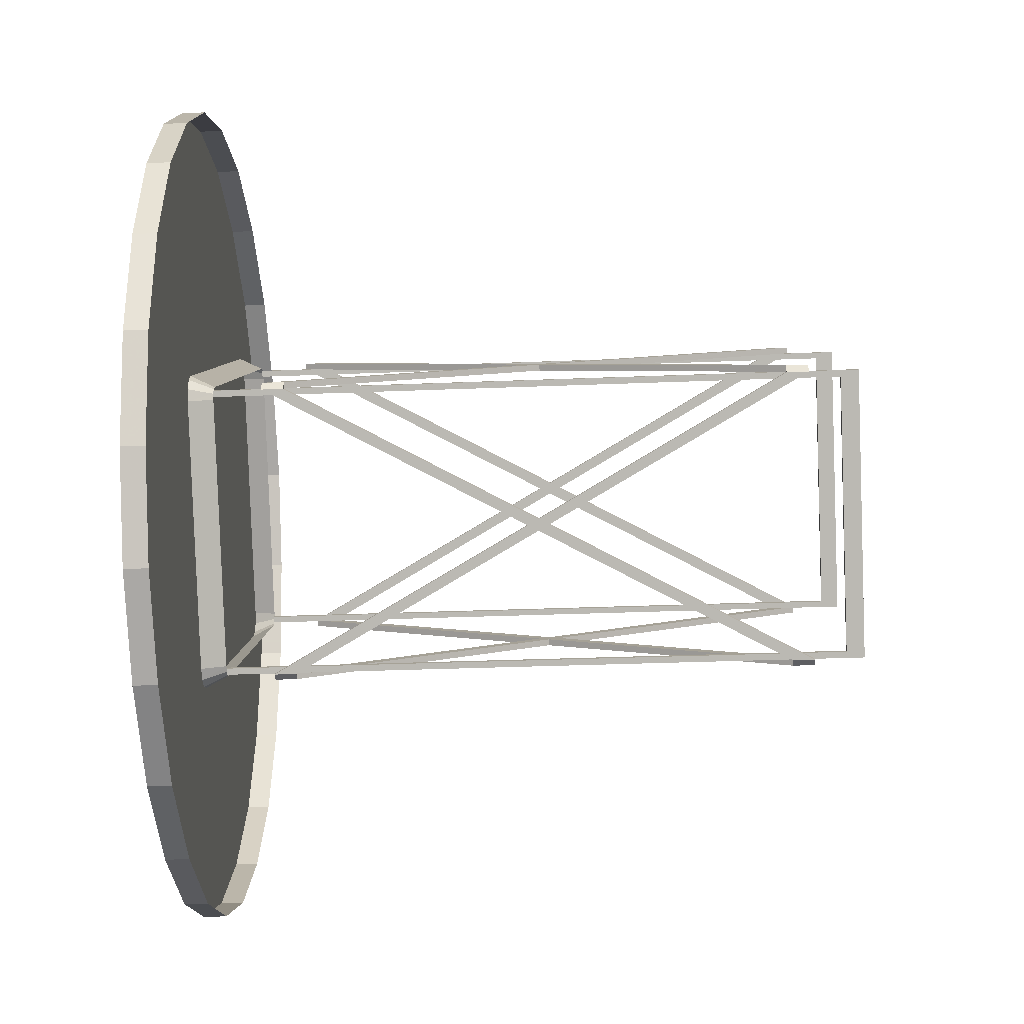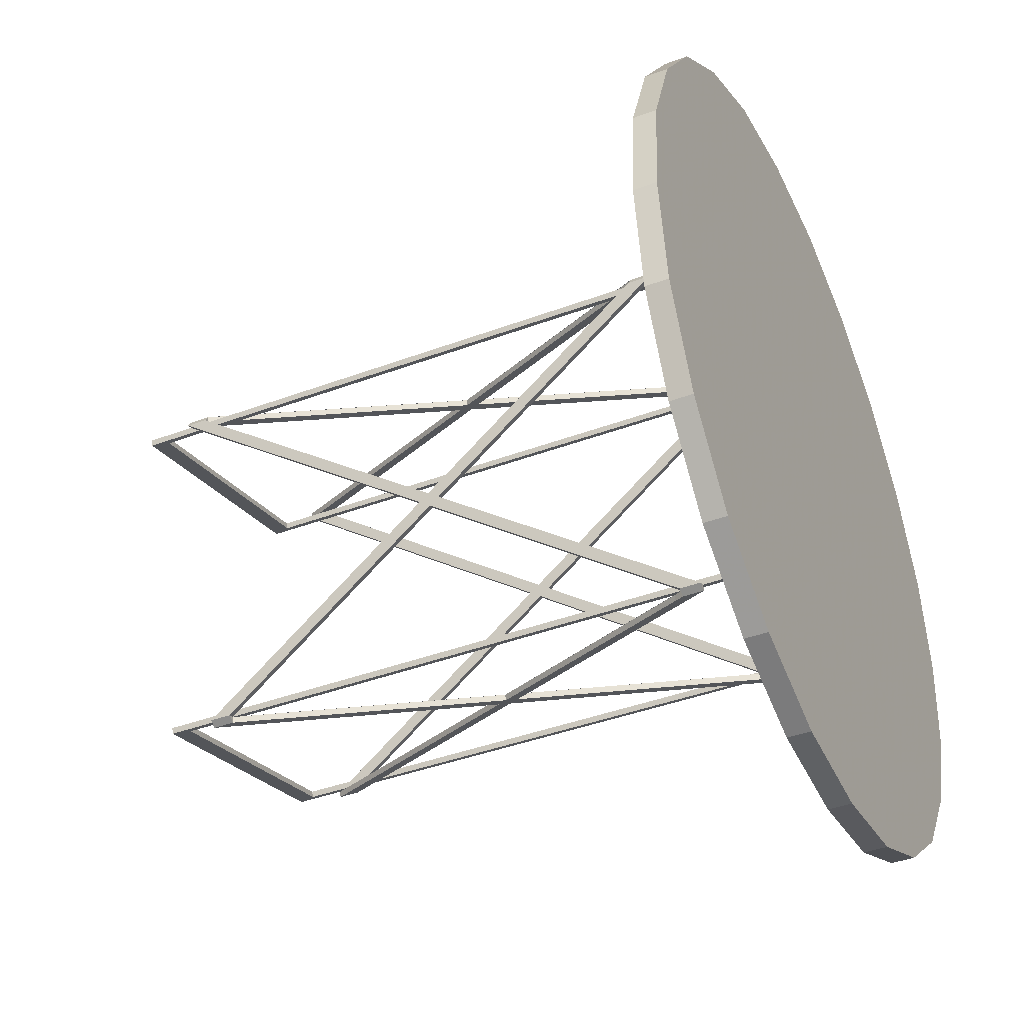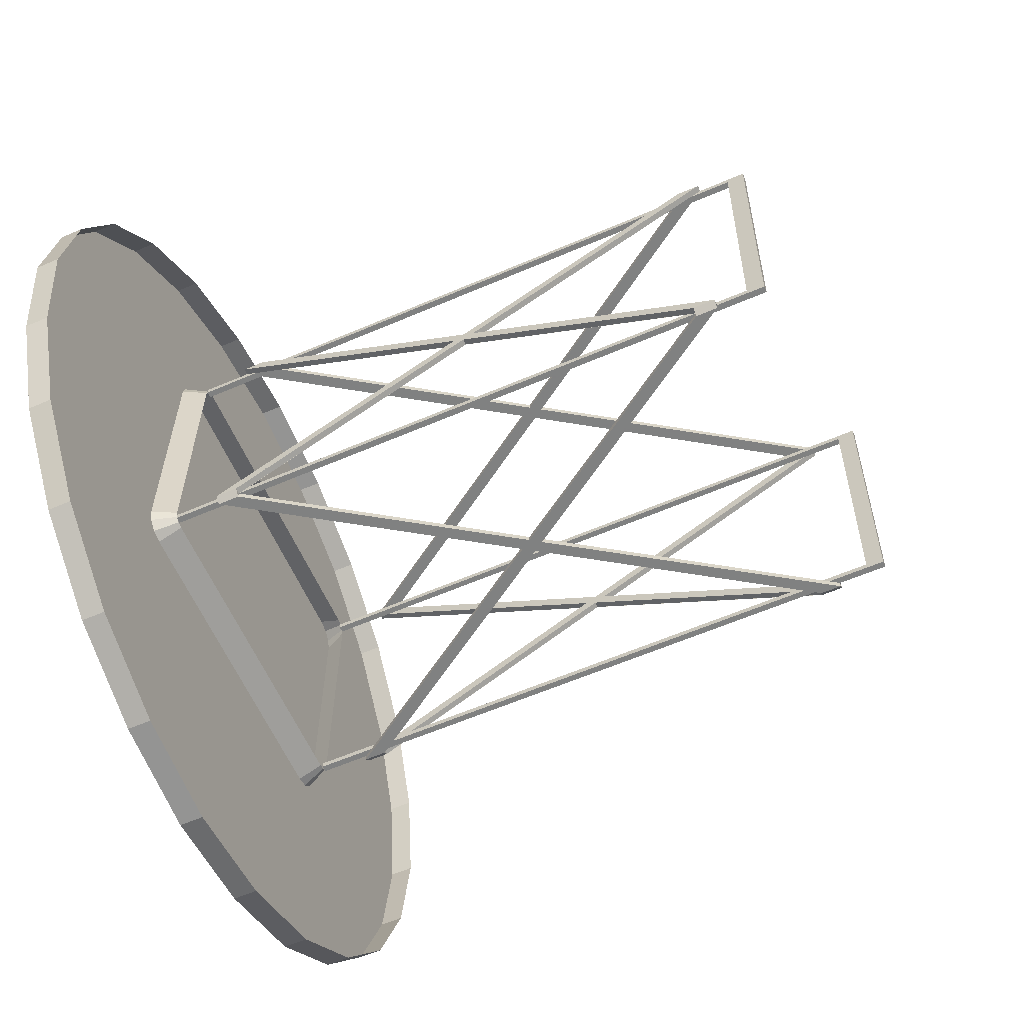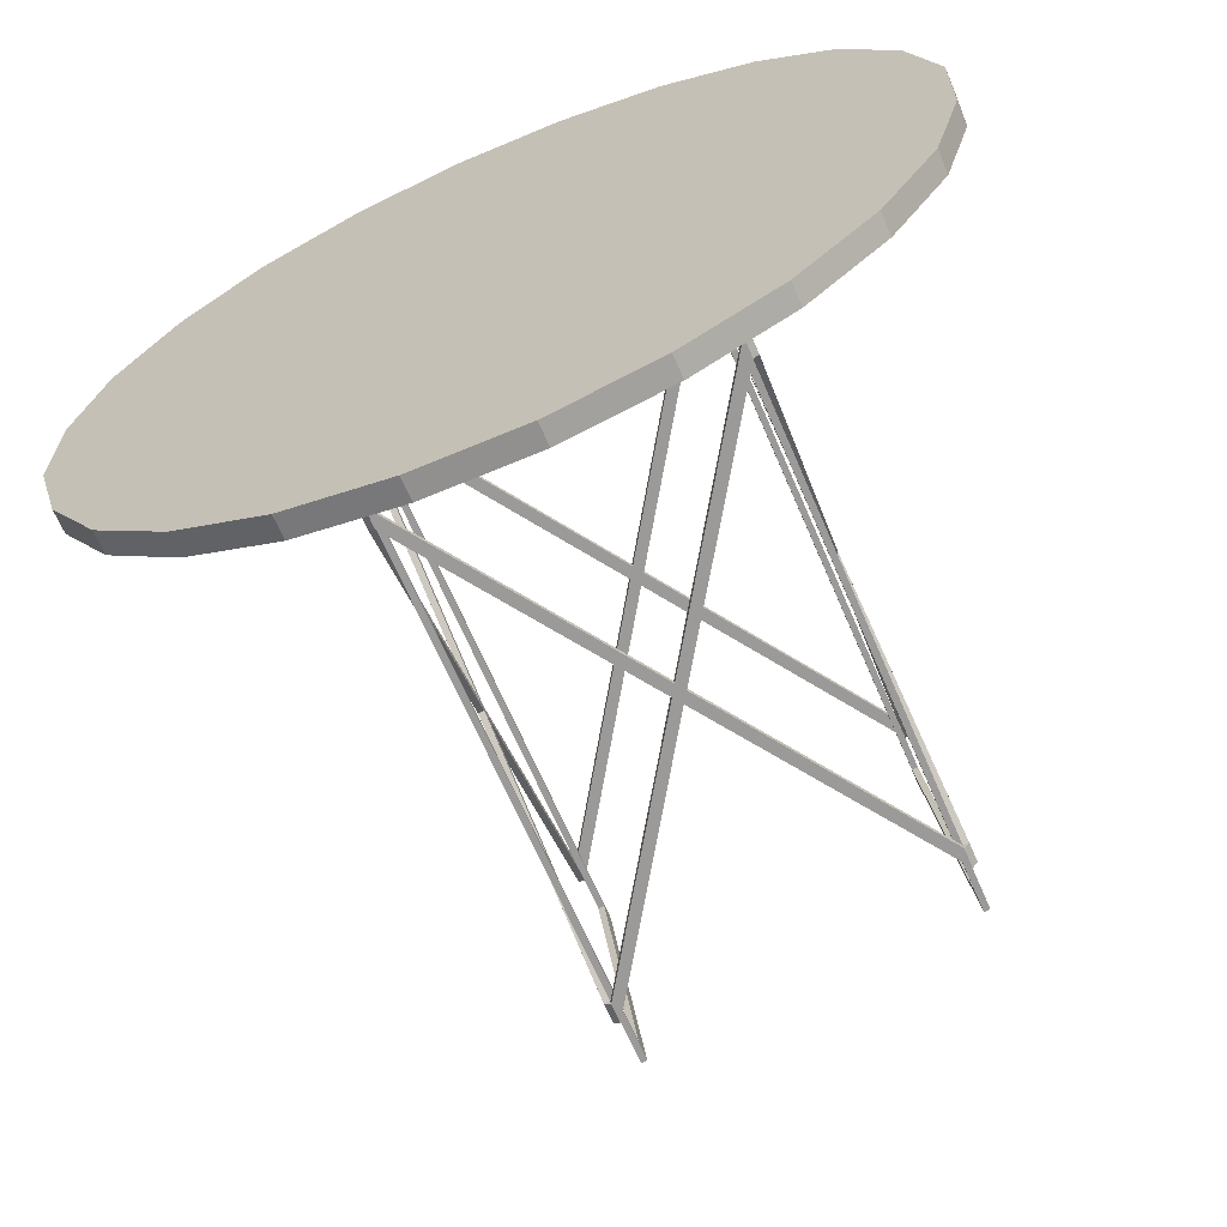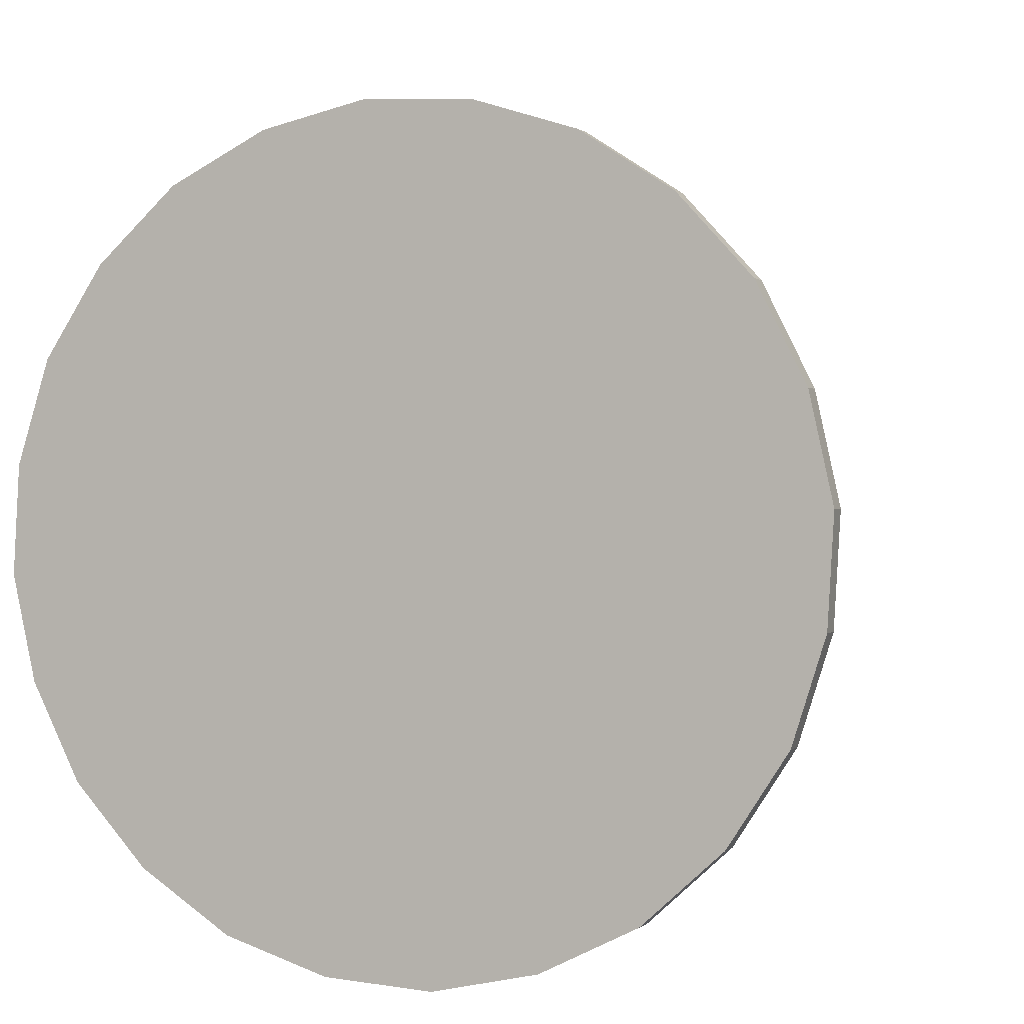
<metadata>
{"format":"obj","ext":"obj","renderer":"f3d","projection":"perspective","resolution":1024,"background":"white","views":[{"elev":12.8,"azim":-2.4,"up":"+Z"},{"elev":-29.1,"azim":-158.3,"up":"+Y"},{"elev":-53.6,"azim":19.0,"up":"+Z"},{"elev":-68.6,"azim":-71.7,"up":"+Z"},{"elev":5.7,"azim":-71.0,"up":"+Y"}]}
</metadata>
<code>
v -0.2972 0.2322 0.1634
v -0.3309 -0.1447 0.2051
v -0.2689 0.2282 0.1506
v -0.3026 -0.1486 0.1923
v -0.2855 0.1901 -0.2077
v -0.2581 0.1893 -0.1927
v -0.3193 -0.1867 -0.166
v -0.2919 -0.1875 -0.1511
v -0.2958 0.2456 0.1581
v -0.2682 0.235 0.148
v -0.2676 0.2395 0.1424
v -0.2946 0.2546 0.1468
v -0.2672 0.2406 0.1353
v -0.2938 0.2567 0.1326
v -0.2839 0.2209 -0.183
v -0.2573 0.2048 -0.1804
v -0.2573 0.2021 -0.1871
v -0.2838 0.2157 -0.1965
v -0.2576 0.1965 -0.1917
v -0.2844 0.2044 -0.2056
v -0.332 -0.159 0.2028
v -0.3032 -0.1558 0.1912
v -0.3035 -0.1613 0.1867
v -0.3326 -0.1702 0.1938
v -0.3035 -0.1641 0.18
v -0.3325 -0.1755 0.1804
v -0.3226 -0.2113 -0.1352
v -0.2936 -0.1998 -0.1357
v -0.2932 -0.1987 -0.1428
v -0.3219 -0.2092 -0.1495
v -0.2926 -0.1943 -0.1484
v -0.3206 -0.2002 -0.1608
v -0.3325 -0.1579 -0.4693
v -0.3448 -0.2728 -0.407
v -0.3204 -0.03149 -0.5015
v -0.3565 -0.3664 -0.3158
v -0.3669 -0.4343 -0.2041
v -0.375 -0.4694 -0.07783
v -0.3807 -0.4727 0.05299
v -0.3831 -0.4402 0.1799
v -0.3825 -0.3777 0.2953
v -0.3786 -0.2864 0.3894
v -0.3718 -0.1738 0.4579
v -0.3627 -0.04871 0.4936
v -0.3517 0.08177 0.4974
v -0.3397 0.2082 0.4652
v -0.3273 0.3231 0.4029
v -0.3156 0.4166 0.3117
v -0.3052 0.4845 0.199
v -0.2971 0.5197 0.07372
v -0.2915 0.523 -0.05711
v -0.289 0.4905 -0.184
v -0.2896 0.428 -0.2994
v -0.2935 0.3367 -0.3936
v -0.3002 0.225 -0.4621
v -0.3095 0.09898 -0.4977
v -0.3528 -0.4751 0.05414
v -0.3553 -0.4426 0.181
v -0.3547 -0.3801 0.2965
v -0.3508 -0.2888 0.3906
v -0.344 -0.1762 0.459
v -0.3348 -0.05107 0.4948
v -0.3239 0.0794 0.4985
v -0.3118 0.2058 0.4664
v -0.2995 0.3207 0.4041
v -0.2878 0.4143 0.3128
v -0.2774 0.4821 0.2002
v -0.2693 0.5173 0.07486
v -0.2636 0.5206 -0.05597
v -0.2612 0.4881 -0.1828
v -0.2618 0.4256 -0.2983
v -0.2657 0.3343 -0.3924
v -0.2724 0.2227 -0.461
v -0.2816 0.09662 -0.4966
v -0.2926 -0.03386 -0.5003
v -0.3046 -0.1603 -0.4682
v -0.317 -0.2752 -0.4059
v -0.3287 -0.3687 -0.3147
v -0.339 -0.4367 -0.203
v -0.3472 -0.4718 -0.07669
v 0.4371 0.1432 -0.1623
v 0.438 0.1506 -0.1631
v 0.4373 0.1424 -0.1697
v 0.4119 0.1445 -0.1708
v 0.4123 0.1528 -0.1641
v 0.4116 0.1455 -0.1633
v -0.1728 0.2026 -0.1881
v -0.1732 0.1943 -0.1948
v -0.1735 0.1952 -0.1873
v -0.1994 0.1974 -0.1884
v -0.1991 0.1965 -0.1958
v -0.1987 0.2048 -0.1892
v 0.4265 0.1814 0.1743
v 0.4263 0.1822 0.1817
v 0.4275 0.1888 0.1735
v 0.4009 0.1844 0.1806
v 0.4018 0.191 0.1725
v 0.4011 0.1836 0.1733
v -0.1834 0.2407 0.1485
v -0.184 0.2333 0.1493
v -0.1843 0.2342 0.1567
v -0.2099 0.2355 0.1482
v -0.2093 0.2429 0.1474
v -0.2102 0.2364 0.1556
v 0.4011 -0.2588 -0.1178
v 0.4013 -0.2596 -0.1253
v 0.4007 -0.2662 -0.117
v 0.3759 -0.2574 -0.1263
v 0.375 -0.264 -0.1181
v 0.3756 -0.2567 -0.1189
v -0.2101 -0.2143 -0.142
v -0.2095 -0.2068 -0.1429
v -0.2093 -0.2077 -0.1503
v -0.2354 -0.2046 -0.1439
v -0.2361 -0.2121 -0.1431
v -0.2352 -0.2055 -0.1514
v 0.3905 -0.2206 0.2188
v 0.3901 -0.228 0.2196
v 0.3903 -0.2198 0.2261
v 0.3648 -0.2176 0.2251
v 0.3644 -0.2259 0.2186
v 0.3651 -0.2185 0.2177
v -0.2207 -0.1761 0.1946
v -0.2203 -0.1678 0.2011
v -0.22 -0.1687 0.1937
v -0.2459 -0.1665 0.1927
v -0.2462 -0.1656 0.2
v -0.2466 -0.1739 0.1935
v 0.4372 0.1424 -0.1697
v 0.1133 -0.03259 -0.16
v 0.437 0.1432 -0.1623
v 0.1131 -0.03174 -0.1526
v 0.1004 -0.03967 -0.1596
v 0.1002 -0.03882 -0.1522
v 0.08876 -0.0305 -0.1611
v 0.08852 -0.02965 -0.1536
v 0.1019 -0.02343 -0.1614
v 0.4126 0.1445 -0.1707
v 0.1016 -0.02259 -0.154
v 0.4123 0.1453 -0.1633
v 0.3756 -0.2566 -0.1189
v 0.3767 -0.2575 -0.1263
v 0.3764 -0.2567 -0.1188
v 0.4262 0.1822 0.1817
v 0.4265 0.1814 0.1743
v 0.1023 0.007255 0.1914
v 0.1026 0.006421 0.184
v 0.08939 0.0001748 0.1918
v 0.08962 -0.0006595 0.1844
v 0.07774 0.009346 0.1904
v 0.07797 0.008512 0.183
v 0.09085 0.01641 0.19
v 0.09108 0.01558 0.1826
v 0.4016 0.1843 0.1807
v 0.4018 0.1835 0.1733
v 0.3651 -0.2184 0.2177
v 0.3656 -0.2177 0.2251
v 0.3659 -0.2185 0.2178
v 0.102 0.1978 -0.008389
v 0.1013 0.1905 -0.007579
v 0.1142 0.1976 -0.001052
v 0.1135 0.1902 -0.0002411
v 0.1267 0.1957 -0.007378
v 0.4268 0.1815 0.1743
v 0.126 0.1884 -0.006567
v 0.1146 0.196 -0.01463
v -0.1739 0.2027 -0.1882
v 0.1139 0.1887 -0.01382
v -0.1745 0.1952 -0.1874
v 0.4374 0.1433 -0.1623
v 0.4132 0.1527 -0.1641
v 0.4125 0.1454 -0.1633
v 0.06466 -0.219 0.0377
v 0.06532 -0.2117 0.03689
v 0.07683 -0.2193 0.04504
v 0.07749 -0.2119 0.04423
v 0.3908 -0.2207 0.2188
v 0.08934 -0.2211 0.03871
v 0.09 -0.2138 0.0379
v 0.07726 -0.2208 0.03146
v -0.2112 -0.2142 -0.1421
v 0.07792 -0.2135 0.03065
v -0.2105 -0.2067 -0.1429
v 0.4013 -0.2589 -0.1178
v 0.3758 -0.2641 -0.118
v 0.3765 -0.2568 -0.1188
v -0.2579 0.1958 -0.1826
v -0.2573 0.2031 -0.1834
v 0.4734 0.1336 -0.1526
v 0.4741 0.141 -0.1534
v 0.4634 0.17 0.1692
v 0.464 0.1775 0.1684
v -0.268 0.2322 0.1392
v -0.2674 0.2396 0.1384
v -0.2683 0.2331 0.1467
v -0.2676 0.2404 0.1459
v 0.484 0.1691 0.1775
v 0.4847 0.1765 0.1767
v 0.4946 0.1309 -0.1591
v 0.4952 0.1384 -0.1599
v -0.2577 0.1949 -0.1899
v -0.2571 0.2023 -0.1907
v -0.2926 -0.1916 -0.1397
v 0.4387 -0.2538 -0.1098
v -0.2933 -0.1989 -0.1389
v 0.4381 -0.2612 -0.1089
v 0.4287 -0.2173 0.212
v 0.428 -0.2247 0.2129
v -0.3027 -0.1551 0.1821
v -0.3034 -0.1624 0.1829
v -0.303 -0.1542 0.1895
v 0.4493 -0.2182 0.2203
v -0.3036 -0.1616 0.1903
v 0.4487 -0.2256 0.2212
v 0.4599 -0.2564 -0.1163
v 0.4592 -0.2638 -0.1154
v -0.2924 -0.1924 -0.1471
v -0.2931 -0.1997 -0.1463
v -0.303 -0.1542 0.1895
v -0.3027 -0.1551 0.1821
v -0.3036 -0.1616 0.1903
v -0.3034 -0.1624 0.1829
v -0.2931 -0.1997 -0.1463
v -0.2933 -0.1989 -0.1389
v -0.2924 -0.1924 -0.1471
v -0.2926 -0.1916 -0.1397
v -0.2676 0.2404 0.1459
v -0.2674 0.2396 0.1384
v -0.2683 0.2331 0.1467
v -0.268 0.2322 0.1392
v -0.2577 0.1949 -0.1899
v -0.2579 0.1958 -0.1826
v -0.2571 0.2023 -0.1907
v -0.2573 0.2031 -0.1834
v 0.08934 -0.2211 0.03871
v 0.07683 -0.2193 0.04504
v 0.09 -0.2138 0.0379
v 0.07749 -0.2119 0.04423
v 0.126 0.1884 -0.006567
v 0.1135 0.1902 -0.0002411
v 0.1267 0.1957 -0.007378
v 0.1142 0.1976 -0.001052
v 0.07774 0.009346 0.1904
v 0.08939 0.0001748 0.1918
v 0.07797 0.008512 0.183
v 0.08962 -0.0006595 0.1844
v 0.09108 0.01558 0.1826
v 0.1026 0.006421 0.184
v 0.09085 0.01641 0.19
v 0.1023 0.007255 0.1914
v 0.4016 0.1843 0.1807
v 0.4262 0.1822 0.1817
v 0.4018 0.1835 0.1733
v 0.4265 0.1814 0.1743
v 0.08852 -0.02965 -0.1536
v 0.1002 -0.03882 -0.1522
v 0.08876 -0.0305 -0.1611
v 0.1004 -0.03967 -0.1596
v 0.1019 -0.02343 -0.1614
v 0.1133 -0.03259 -0.16
v 0.1016 -0.02259 -0.154
v 0.1131 -0.03174 -0.1526
v 0.4123 0.1453 -0.1633
v 0.437 0.1432 -0.1623
v 0.4126 0.1445 -0.1707
v 0.4372 0.1424 -0.1697
v -0.2105 -0.2067 -0.1429
v 0.07792 -0.2135 0.03065
v -0.2112 -0.2142 -0.1421
v 0.07726 -0.2208 0.03146
v 0.06466 -0.219 0.0377
v -0.2101 -0.2143 -0.142
v -0.2095 -0.2068 -0.1429
v 0.06532 -0.2117 0.03689
v 0.3758 -0.2641 -0.118
v 0.3765 -0.2568 -0.1188
v -0.2466 -0.1739 0.1935
v -0.2459 -0.1665 0.1927
v 0.3756 -0.2567 -0.1189
v 0.4011 -0.2588 -0.1178
v 0.3764 -0.2567 -0.1188
v 0.4007 -0.2662 -0.117
v 0.3759 -0.2574 -0.1263
v 0.4009 0.1844 0.1806
v 0.4011 0.1836 0.1733
v 0.4263 0.1822 0.1817
v 0.4265 0.1814 0.1743
v -0.1745 0.1952 -0.1874
v 0.1139 0.1887 -0.01382
v -0.1739 0.2027 -0.1882
v 0.1146 0.196 -0.01463
v 0.102 0.1978 -0.008389
v 0.1013 0.1905 -0.007579
v 0.4119 0.1445 -0.1708
v 0.4373 0.1424 -0.1697
v 0.4116 0.1455 -0.1633
v 0.4371 0.1432 -0.1623
f 1 3 2
f 4 2 3
f 5 7 6
f 8 6 7
f 1 9 3
f 10 3 9
f 11 10 12
f 9 12 10
f 13 11 14
f 12 14 11
f 15 16 14
f 13 14 16
f 17 16 18
f 15 18 16
f 5 6 20
f 22 21 4
f 23 24 22
f 21 22 24
f 29 30 28
f 7 32 8
f 30 32 5
f 30 5 27
f 26 27 5
f 26 5 24
f 21 5 2
f 1 2 5
f 1 5 9
f 12 9 5
f 12 5 14
f 15 5 18
f 20 18 5
f 40 39 35
f 40 35 41
f 42 41 35
f 42 35 43
f 44 43 35
f 46 45 35
f 46 35 47
f 48 47 35
f 48 35 49
f 50 49 35
f 50 35 51
f 52 51 35
f 52 35 53
f 54 53 35
f 54 35 55
f 56 55 35
f 39 40 57
f 58 57 40
f 40 41 58
f 60 59 42
f 42 43 60
f 61 60 43
f 43 44 61
f 62 61 44
f 44 45 62
f 63 62 45
f 45 46 63
f 64 63 46
f 46 47 64
f 65 64 47
f 47 48 65
f 66 65 48
f 48 49 66
f 67 66 49
f 49 50 67
f 68 67 50
f 50 51 68
f 69 68 51
f 51 52 69
f 70 69 52
f 52 53 70
f 71 70 53
f 55 56 73
f 56 35 74
f 35 33 75
f 76 75 33
f 33 34 76
f 77 76 34
f 79 78 37
f 37 38 79
f 20 19 17
f 17 18 20
f 6 19 20
f 21 2 4
f 23 25 26
f 26 24 23
f 28 27 26
f 26 25 28
f 30 27 28
f 29 31 32
f 32 30 29
f 32 31 8
f 32 7 5
f 5 21 24
f 5 15 14
f 33 35 34
f 35 36 34
f 37 36 35
f 35 38 37
f 39 38 35
f 45 44 35
f 41 59 58
f 59 41 42
f 71 53 54
f 54 72 71
f 72 54 55
f 55 73 72
f 56 74 73
f 35 75 74
f 77 34 36
f 36 78 77
f 78 36 37
f 38 80 79
f 80 38 39
f 39 57 80
f 81 82 83
f 84 83 85
f 82 85 83
f 86 84 85
f 87 88 89
f 90 91 92
f 87 92 88
f 91 88 92
f 93 94 95
f 96 97 94
f 95 94 97
f 98 97 96
f 99 100 101
f 102 103 104
f 99 101 103
f 104 103 101
f 105 106 107
f 108 109 106
f 107 106 109
f 110 109 108
f 111 112 113
f 114 115 116
f 111 113 115
f 116 115 113
f 117 118 119
f 120 119 121
f 118 121 119
f 122 120 121
f 123 124 125
f 126 127 128
f 123 128 124
f 127 124 128
f 129 130 131
f 132 131 130
f 133 113 134
f 112 134 113
f 116 135 114
f 136 114 135
f 137 138 139
f 140 139 138
f 91 90 108
f 141 108 90
f 106 105 88
f 89 88 105
f 135 116 133
f 113 133 116
f 138 137 129
f 130 129 137
f 142 106 91
f 88 91 106
f 136 134 114
f 112 114 134
f 140 131 139
f 132 139 131
f 143 90 105
f 89 105 90
f 144 145 146
f 147 146 145
f 148 149 124
f 125 124 149
f 127 126 150
f 151 150 126
f 152 153 154
f 155 154 153
f 104 120 102
f 156 102 120
f 119 101 117
f 100 117 101
f 150 148 127
f 124 127 148
f 154 144 152
f 146 152 144
f 157 104 119
f 101 119 104
f 151 126 149
f 125 149 126
f 155 153 145
f 147 145 153
f 158 117 102
f 100 102 117
f 92 159 90
f 160 90 159
f 161 97 162
f 98 162 97
f 95 163 164
f 165 164 163
f 166 167 168
f 169 168 167
f 82 170 99
f 100 99 170
f 103 102 171
f 172 171 102
f 95 97 163
f 161 163 97
f 87 166 92
f 159 92 166
f 103 85 99
f 82 99 85
f 164 165 98
f 162 98 165
f 89 90 168
f 160 168 90
f 102 100 86
f 170 86 100
f 115 114 173
f 174 173 114
f 175 176 121
f 122 121 176
f 118 177 178
f 179 178 177
f 180 182 181
f 183 181 182
f 107 123 184
f 125 184 123
f 128 185 126
f 186 126 185
f 118 178 121
f 175 121 178
f 111 115 180
f 173 180 115
f 128 123 109
f 107 109 123
f 177 122 179
f 176 179 122
f 112 182 114
f 174 114 182
f 126 110 125
f 184 125 110
f 187 188 189
f 190 189 188
f 189 190 191
f 192 191 190
f 191 192 193
f 194 193 192
f 195 196 197
f 198 197 196
f 197 198 199
f 200 199 198
f 199 200 201
f 202 201 200
f 195 197 193
f 191 193 197
f 197 199 191
f 189 191 199
f 199 201 189
f 187 189 201
f 196 194 198
f 192 198 194
f 198 192 200
f 190 200 192
f 200 190 202
f 188 202 190
f 203 204 205
f 206 205 204
f 204 207 206
f 208 206 207
f 207 209 208
f 210 208 209
f 211 212 213
f 214 213 212
f 212 215 214
f 216 214 215
f 215 217 216
f 218 216 217
f 211 209 212
f 207 212 209
f 212 207 215
f 204 215 207
f 215 204 217
f 203 217 204
f 213 214 210
f 208 210 214
f 214 216 208
f 206 208 216
f 216 218 206
f 205 206 218
f 219 221 220
f 220 221 222
f 223 225 224
f 224 225 226
f 227 229 228
f 228 229 230
f 231 233 232
f 232 233 234
f 235 237 236
f 238 236 237
f 239 241 240
f 240 241 242
f 243 244 245
f 244 246 245
f 247 249 248
f 248 249 250
f 251 252 253
f 252 254 253
f 255 256 257
f 256 258 257
f 259 261 260
f 260 261 262
f 263 264 265
f 264 266 265
f 267 269 268
f 268 269 270
f 271 273 272
f 271 274 273
f 273 274 268
f 275 276 277
f 278 279 276
f 280 281 282
f 279 282 281
f 279 281 283
f 284 286 285
f 286 287 285
f 288 289 290
f 291 290 289
f 292 293 291
f 294 296 295
f 295 296 297

</code>
